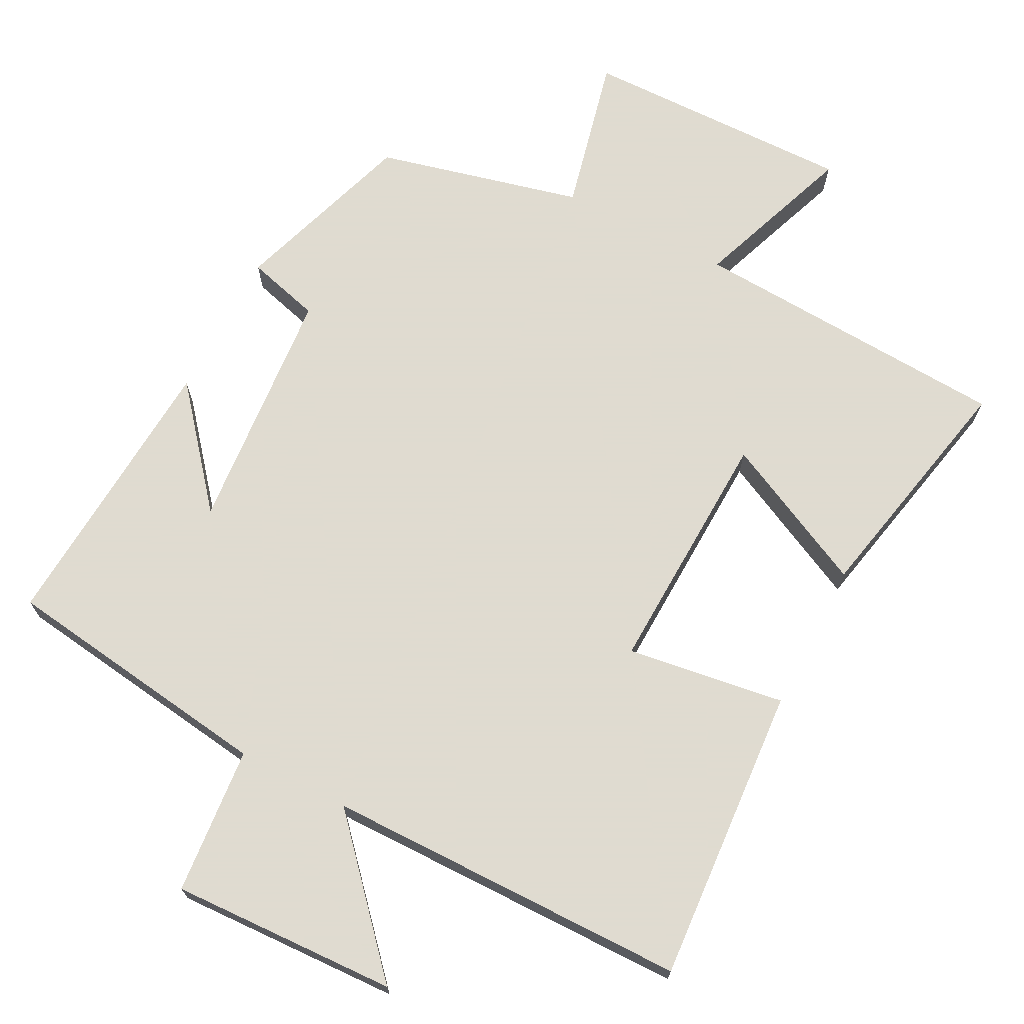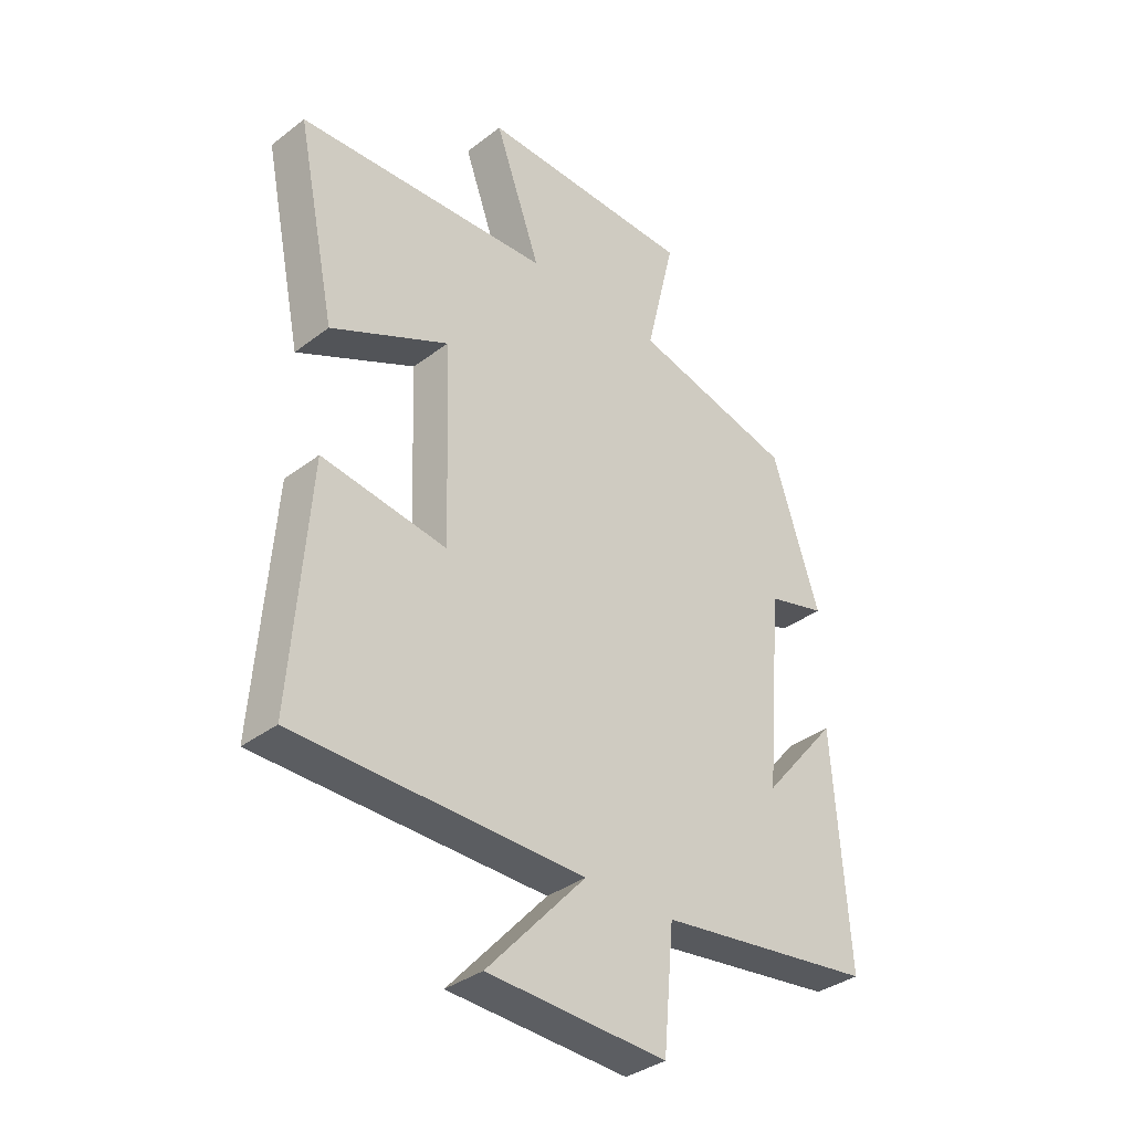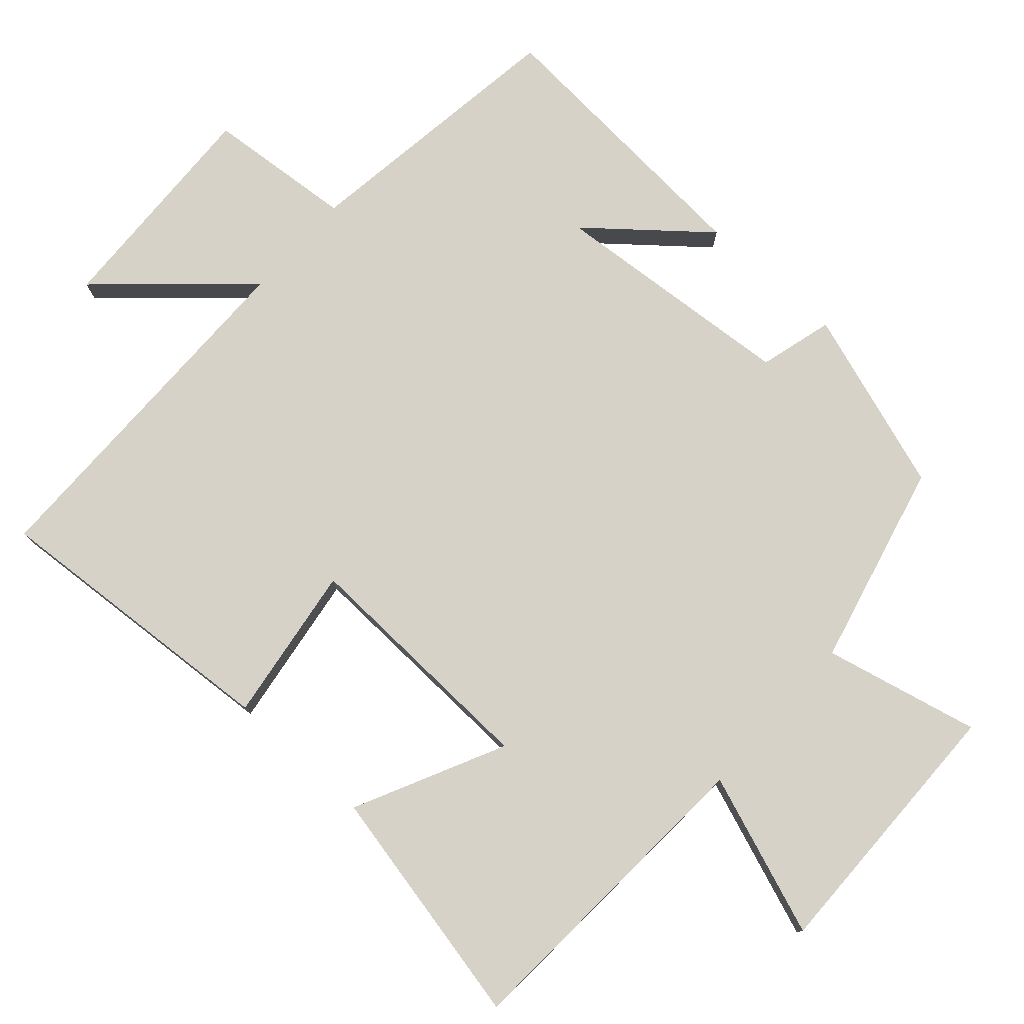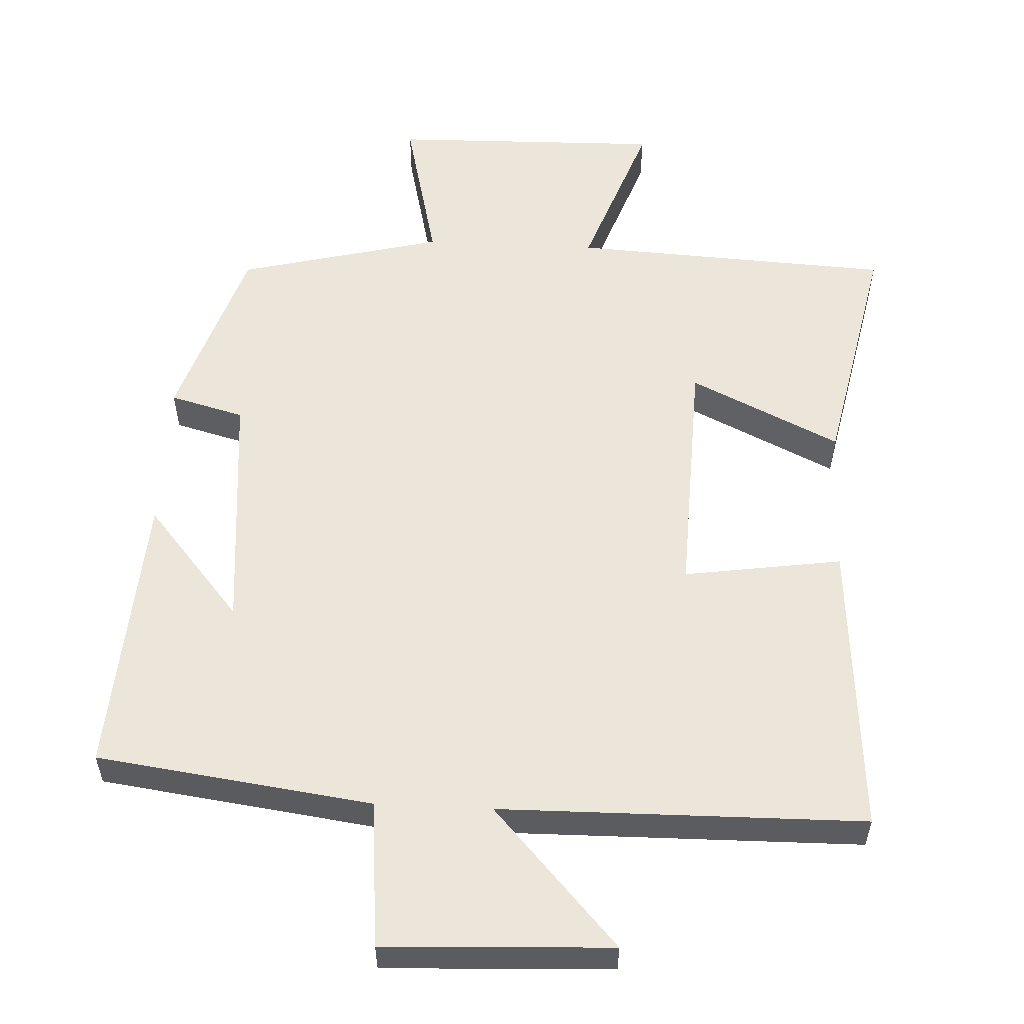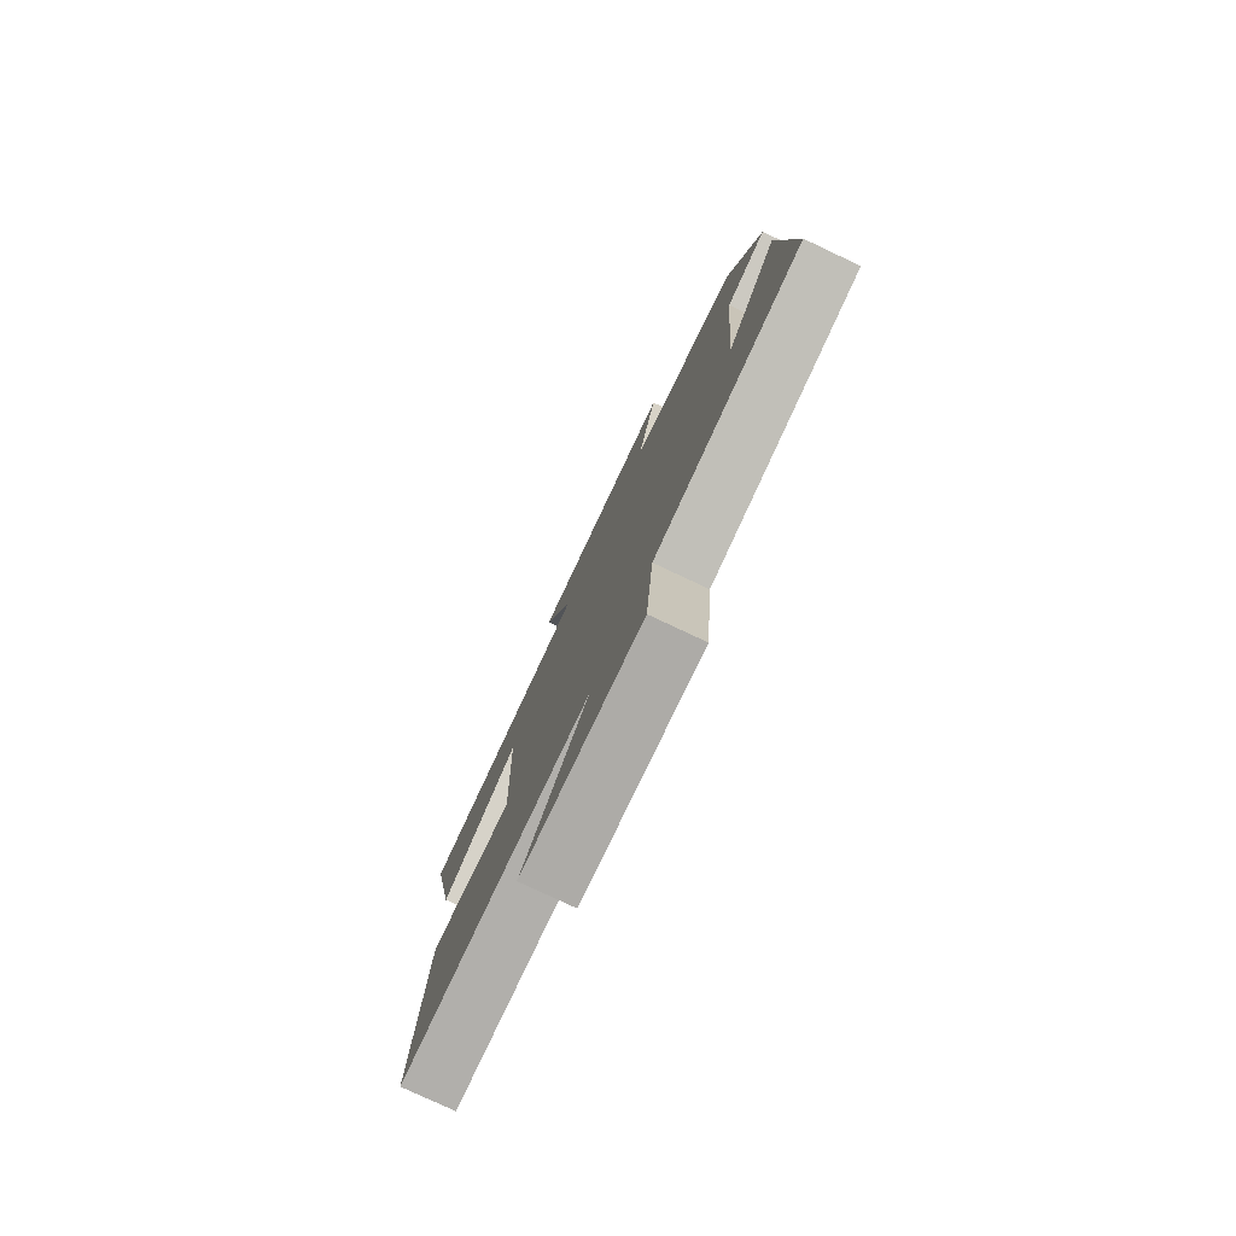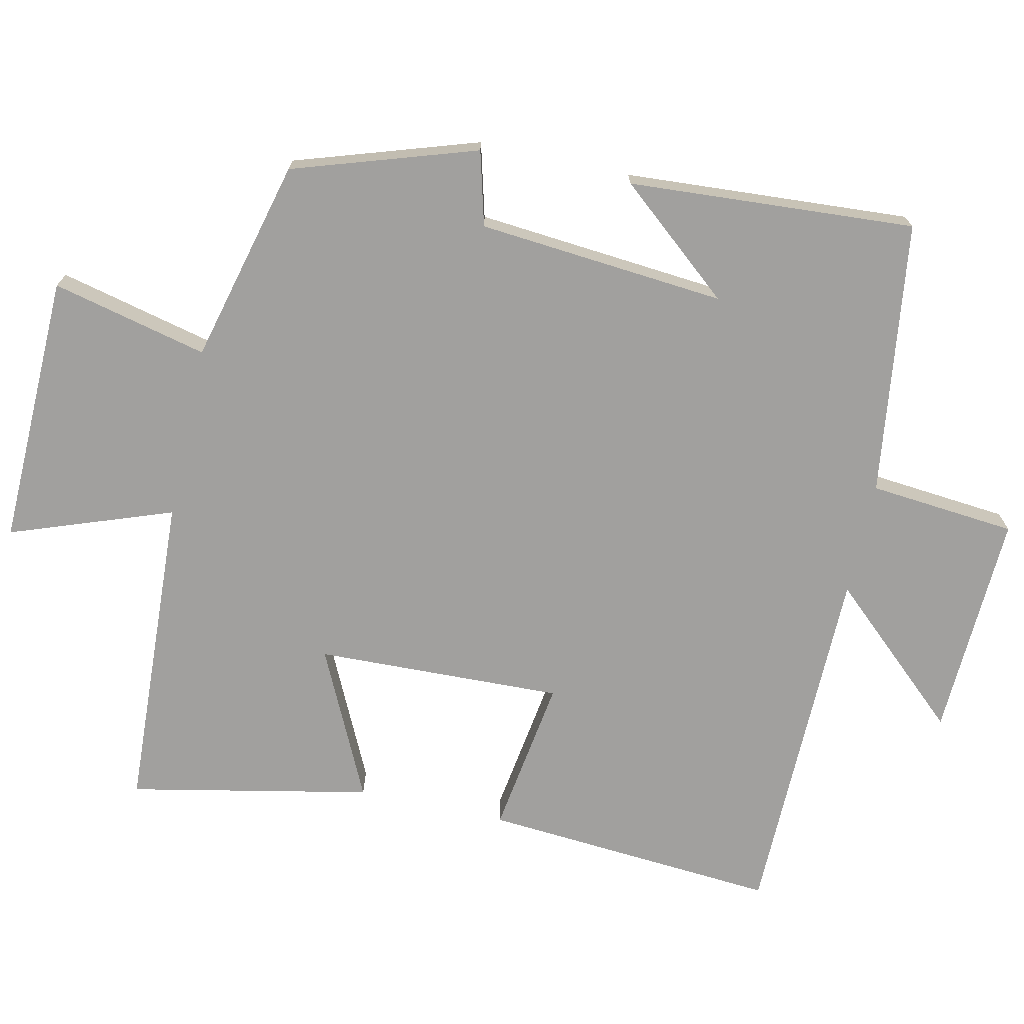
<metadata>
{"format":"obj","ext":"obj","renderer":"f3d","projection":"perspective","resolution":1024,"background":"white","views":[{"elev":70.2,"azim":-152.4,"up":"+Y"},{"elev":-35.7,"azim":-45.0,"up":"+Z"},{"elev":77.8,"azim":-47.9,"up":"+Y"},{"elev":55.7,"azim":-177.2,"up":"+Y"},{"elev":-78.9,"azim":64.8,"up":"+Z"},{"elev":-71.8,"azim":77.5,"up":"+Y"}]}
</metadata>
<code>
v -0.531 0.07 -0.494
v -0.5 0.07 -0.077
v -0.278 0.07 -0.11
v -0.29 0.07 0.238
v -0.5 0.07 0.137
v -0.57 0.07 0.476
v -0.119 0.07 0.5
v -0.201 0.07 0.727
v 0.181 0.07 0.719
v 0.129 0.07 0.5
v 0.416 0.07 0.428
v 0.5 0.07 0.171
v 0.396 0.07 0.143
v 0.366 0.07 -0.205
v 0.5 0.07 -0.045
v 0.527 0.07 -0.448
v 0.141 0.07 -0.5
v 0.122 0.07 -0.707
v -0.196 0.07 -0.693
v -0.021 0.07 -0.5
v -0.531 0 -0.494
v -0.5 0 -0.077
v -0.278 0 -0.11
v -0.29 0 0.238
v -0.5 0 0.137
v -0.57 0 0.476
v -0.119 0 0.5
v -0.201 0 0.727
v 0.181 0 0.719
v 0.129 0 0.5
v 0.416 0 0.428
v 0.5 0 0.171
v 0.396 0 0.143
v 0.366 0 -0.205
v 0.5 0 -0.045
v 0.527 0 -0.448
v 0.141 0 -0.5
v 0.122 0 -0.707
v -0.196 0 -0.693
v -0.021 0 -0.5
f 17 18 19 20
f 14 15 16 17
f 13 14 17 20
f 10 11 12 13
f 10 13 20 1
f 7 8 9 10
f 4 5 6 7
f 3 4 7 10
f 1 2 3
f 1 3 10
f 40 39 38 37
f 37 36 35 34
f 40 37 34 33
f 33 32 31 30
f 21 40 33 30
f 30 29 28 27
f 27 26 25 24
f 30 27 24 23
f 23 22 21
f 30 23 21
f 1 21 22 2
f 2 22 23 3
f 3 23 24 4
f 4 24 25 5
f 5 25 26 6
f 6 26 27 7
f 7 27 28 8
f 8 28 29 9
f 9 29 30 10
f 10 30 31 11
f 11 31 32 12
f 12 32 33 13
f 13 33 34 14
f 14 34 35 15
f 15 35 36 16
f 16 36 37 17
f 17 37 38 18
f 18 38 39 19
f 19 39 40 20
f 20 40 21 1

</code>
